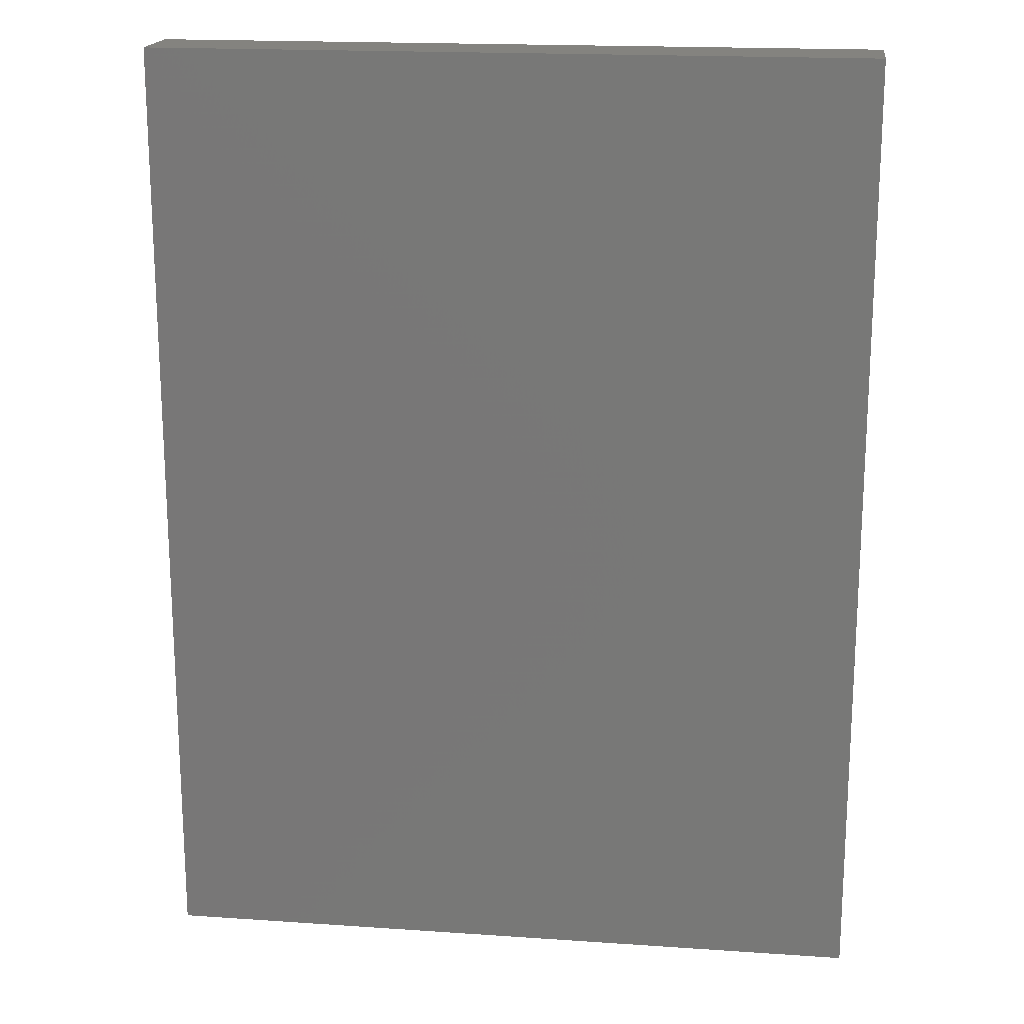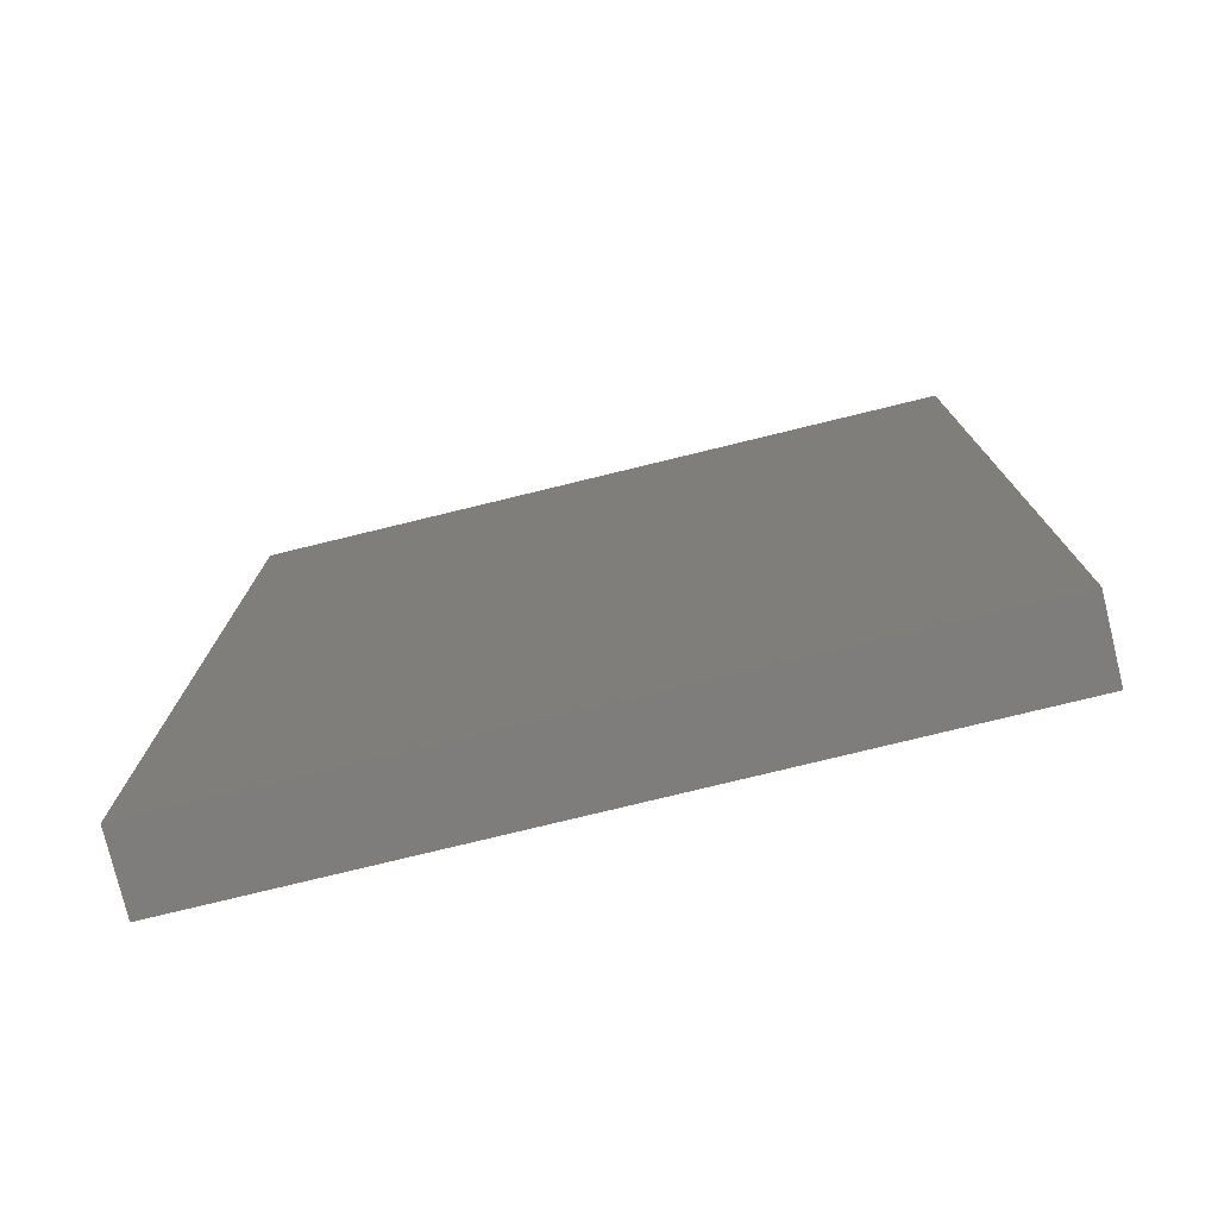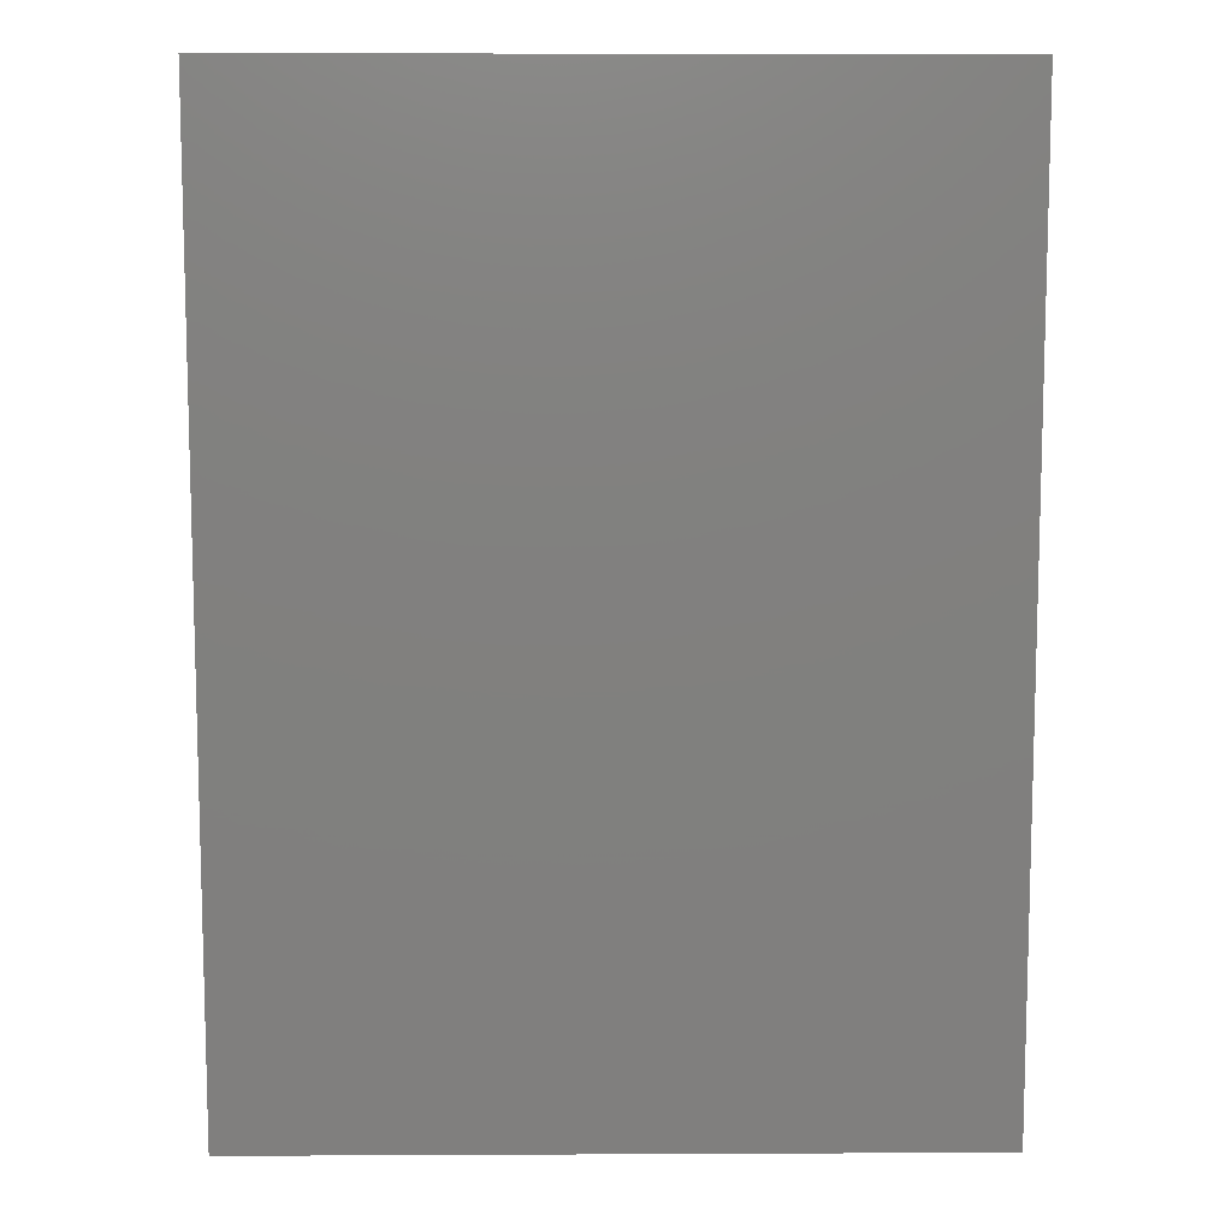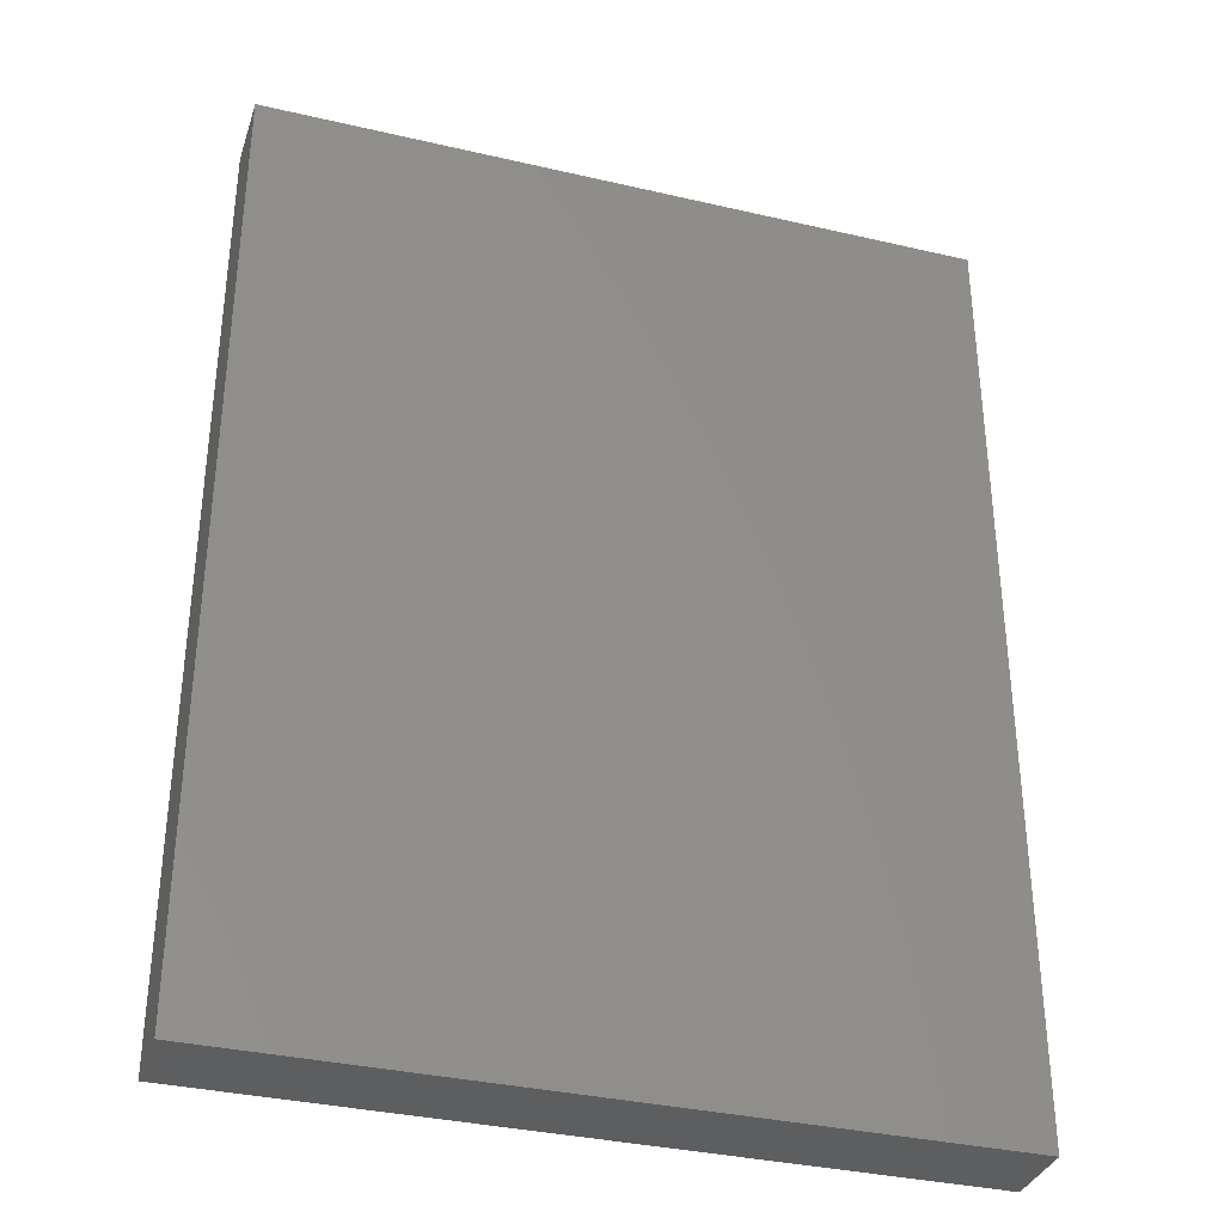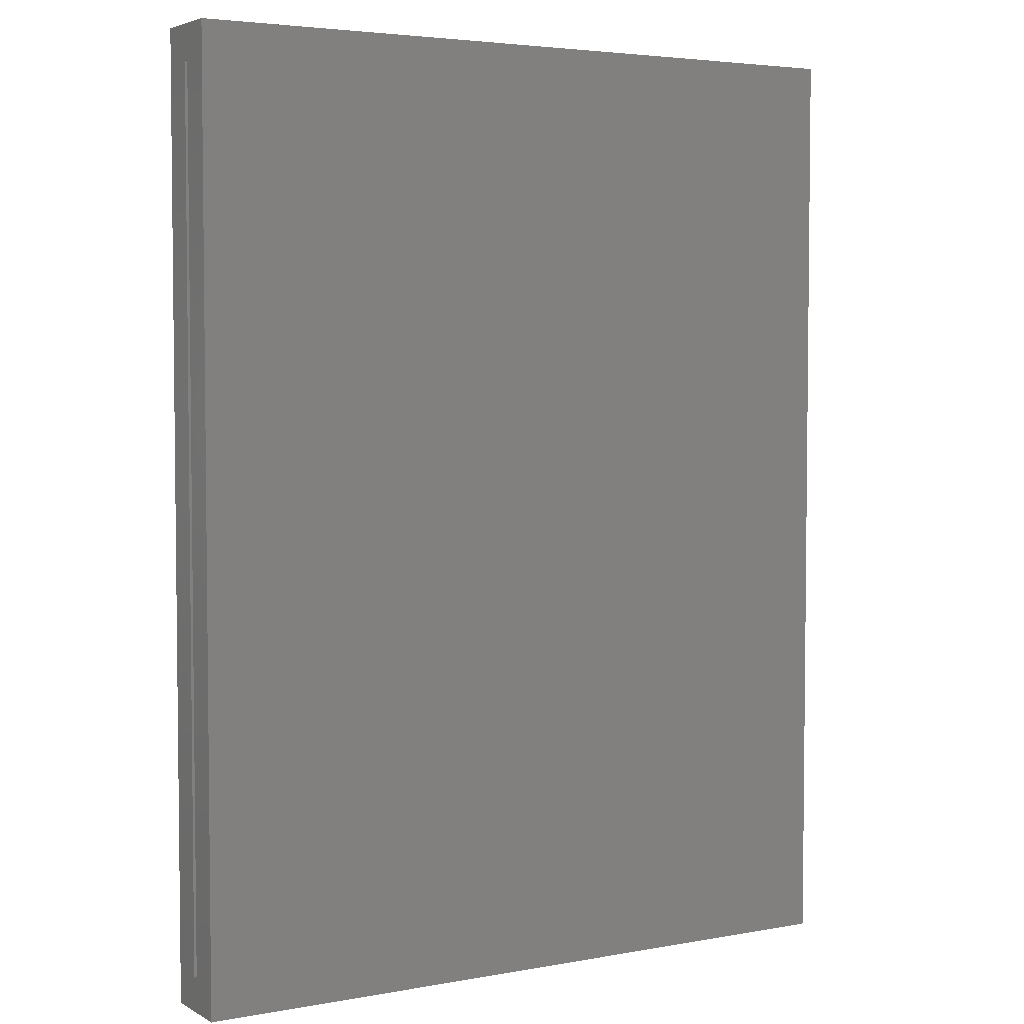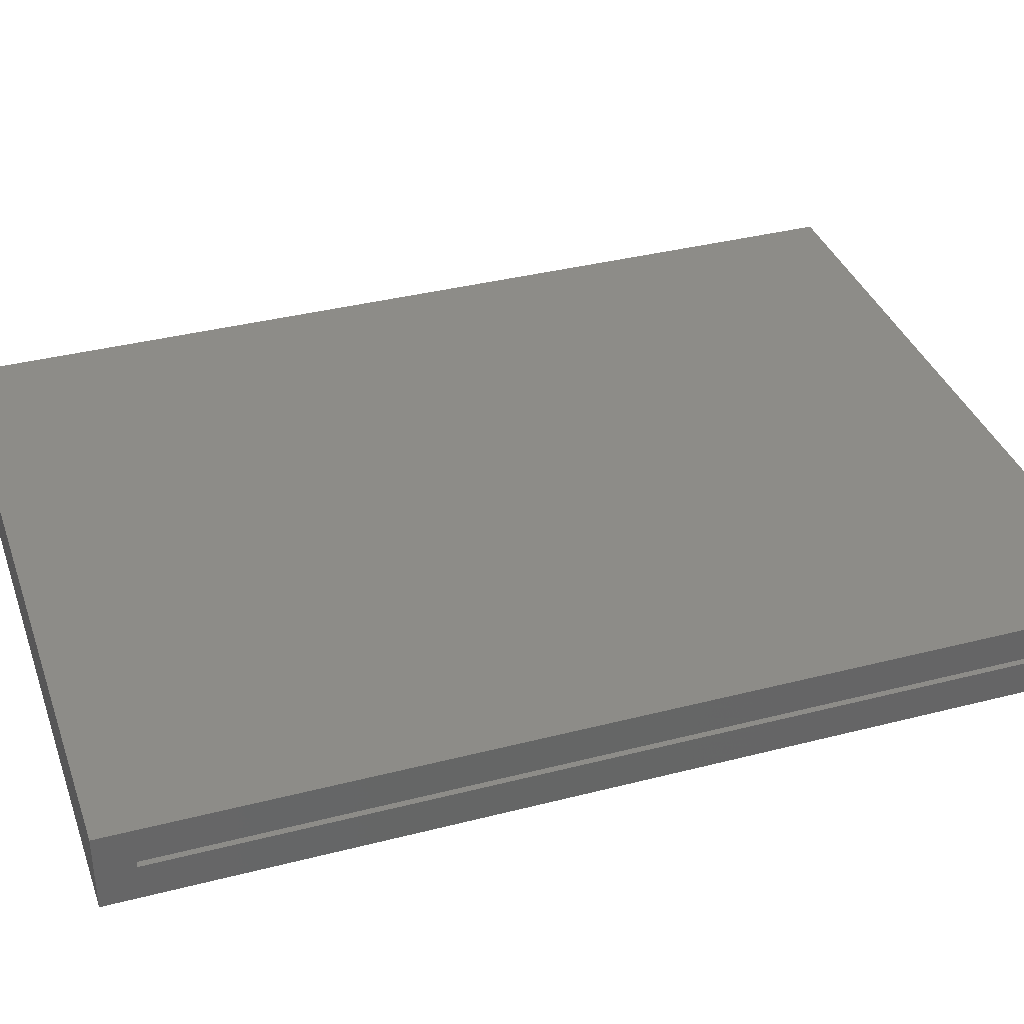
<metadata>
{"format":"stl","ext":"stl","renderer":"f3d","projection":"perspective","resolution":1024,"background":"white","views":[{"elev":18.1,"azim":-172.4,"up":"+Y"},{"elev":-77.4,"azim":-166.3,"up":"+Y"},{"elev":9.8,"azim":-0.7,"up":"+Y"},{"elev":-34.7,"azim":162.7,"up":"+Y"},{"elev":4.1,"azim":-31.0,"up":"+Y"},{"elev":36.5,"azim":-108.5,"up":"+Z"}]}
</metadata>
<code>
# stl→obj: 16 verts, 28 faces
v -0.1797 0.6719 0.07031
v -0.1797 0.625 0.01562
v -0.1797 0.625 0.02344
v -0.1797 -0.6094 0.07031
v -0.1797 -0.5625 0.02344
v -0.1797 -0.5625 0.01562
v -0.1797 -0.6094 -0.03125
v -0.1797 0.6719 -0.03125
v 0.7412 -0.5625 0.02344
v 0.7412 -0.5625 0.01562
v 0.7412 0.625 0.02344
v 0.7412 0.625 0.01562
v 0.7881 -0.6094 0.07031
v 0.7881 -0.6094 -0.03125
v 0.7881 0.6719 0.07031
v 0.7881 0.6719 -0.03125
f 1 2 3
f 4 1 3
f 4 3 5
f 4 5 6
f 4 6 7
f 7 6 8
f 8 6 2
f 8 2 1
f 5 9 6
f 6 9 10
f 11 3 12
f 12 3 2
f 6 10 2
f 2 10 12
f 5 3 9
f 9 3 11
f 4 7 13
f 13 7 14
f 13 14 15
f 15 14 16
f 15 16 1
f 1 16 8
f 7 8 14
f 14 8 16
f 4 13 1
f 1 13 15
f 9 11 10
f 10 11 12

</code>
